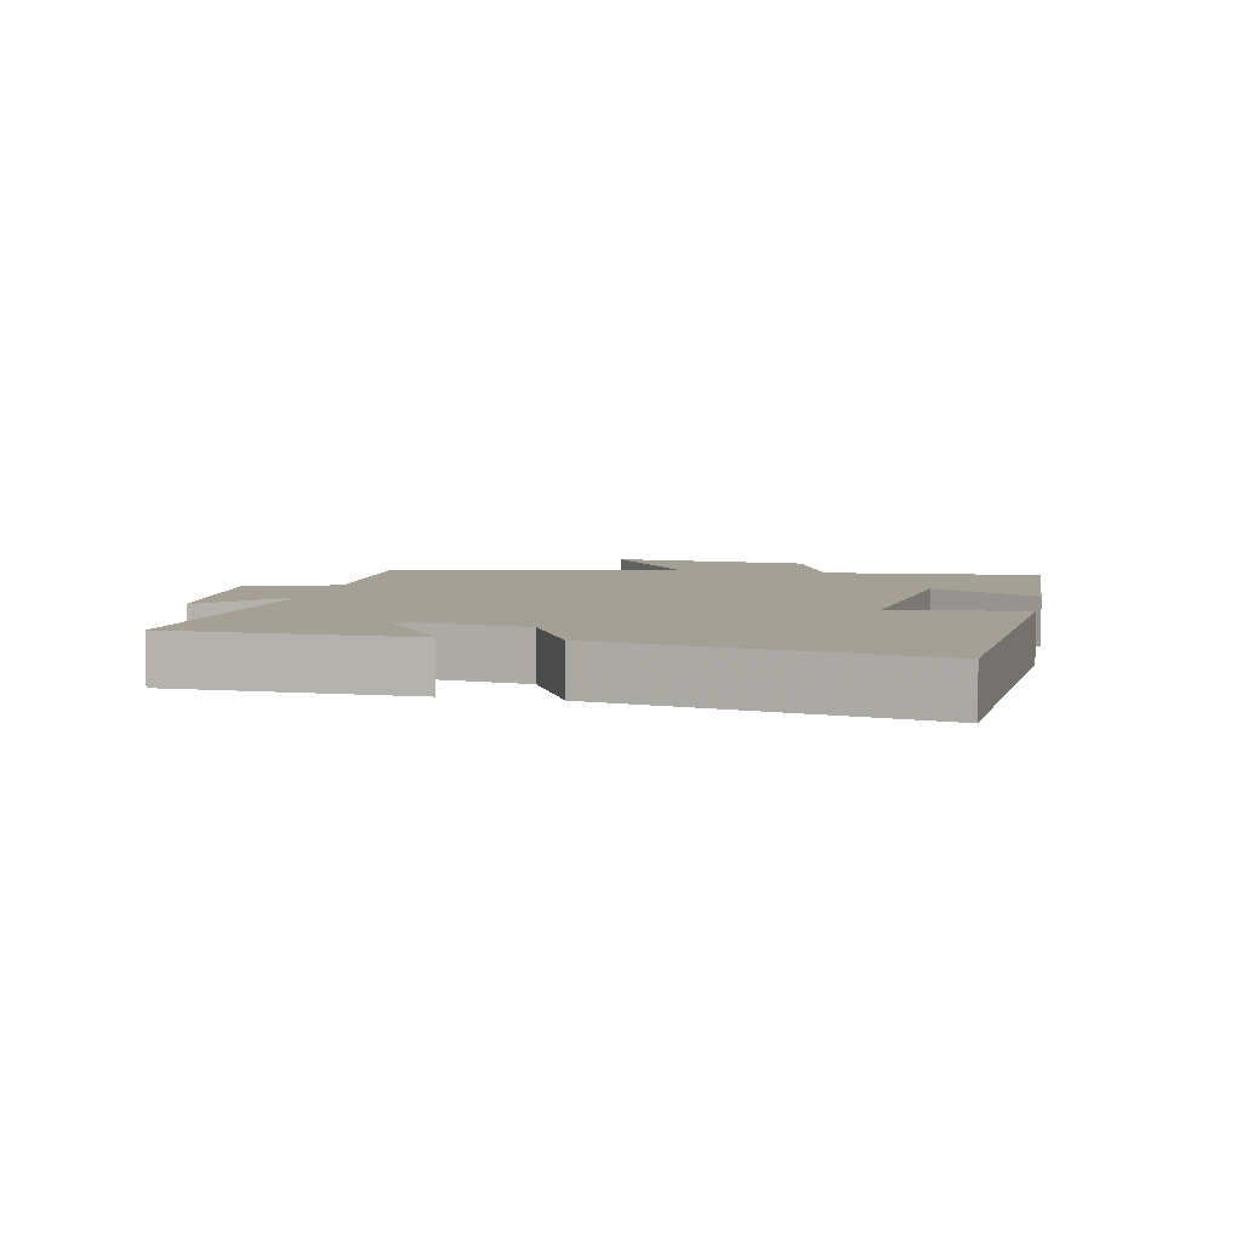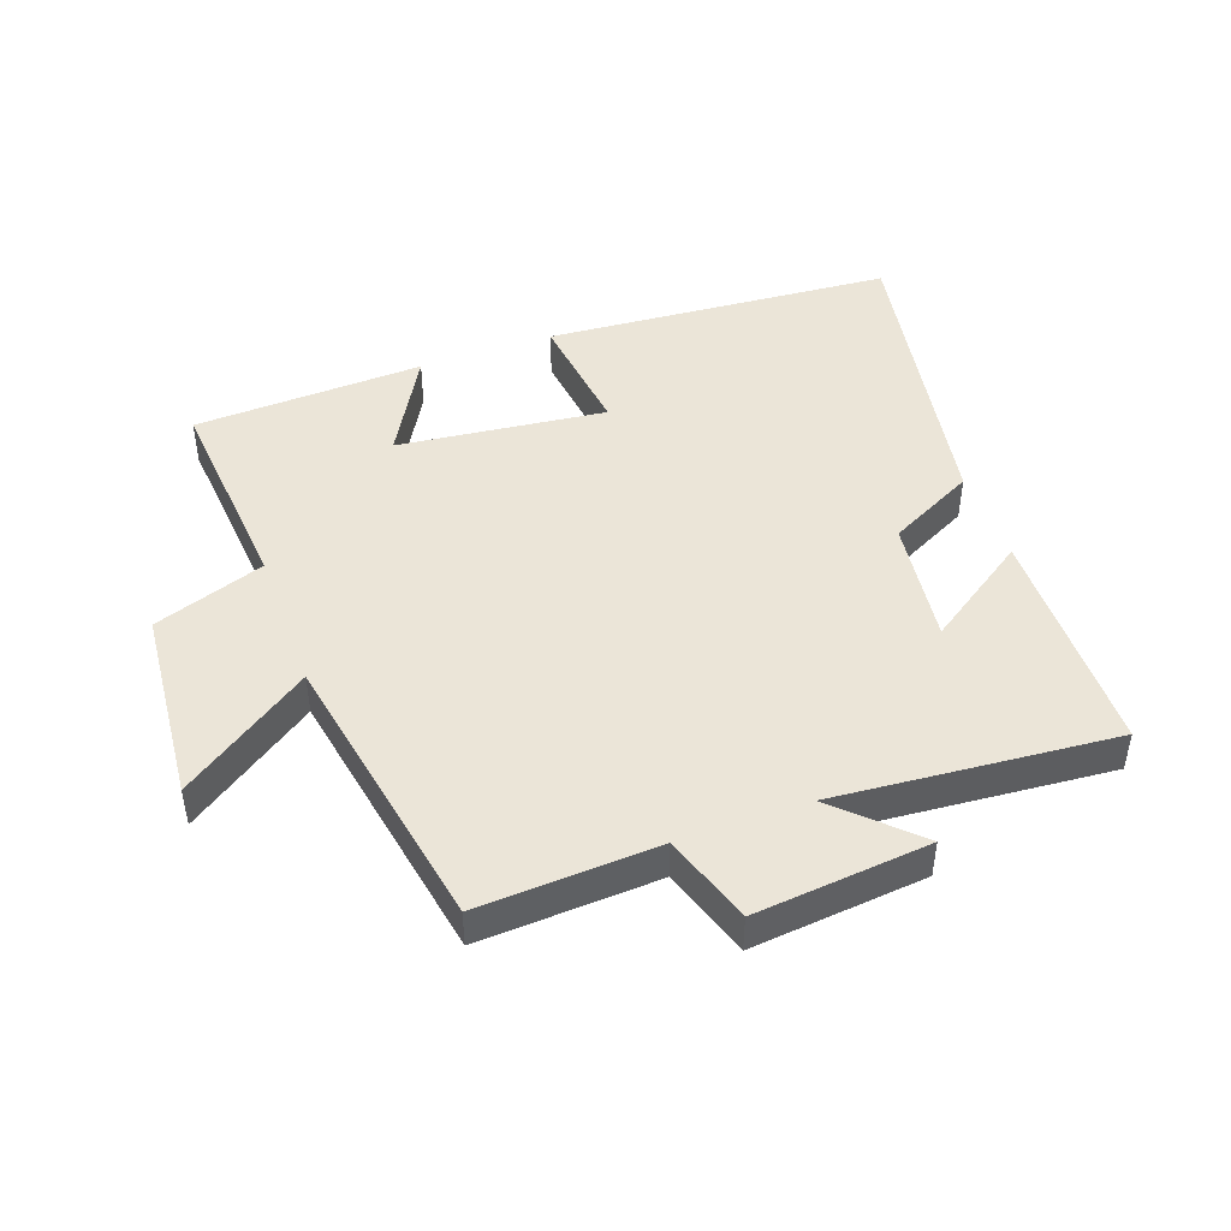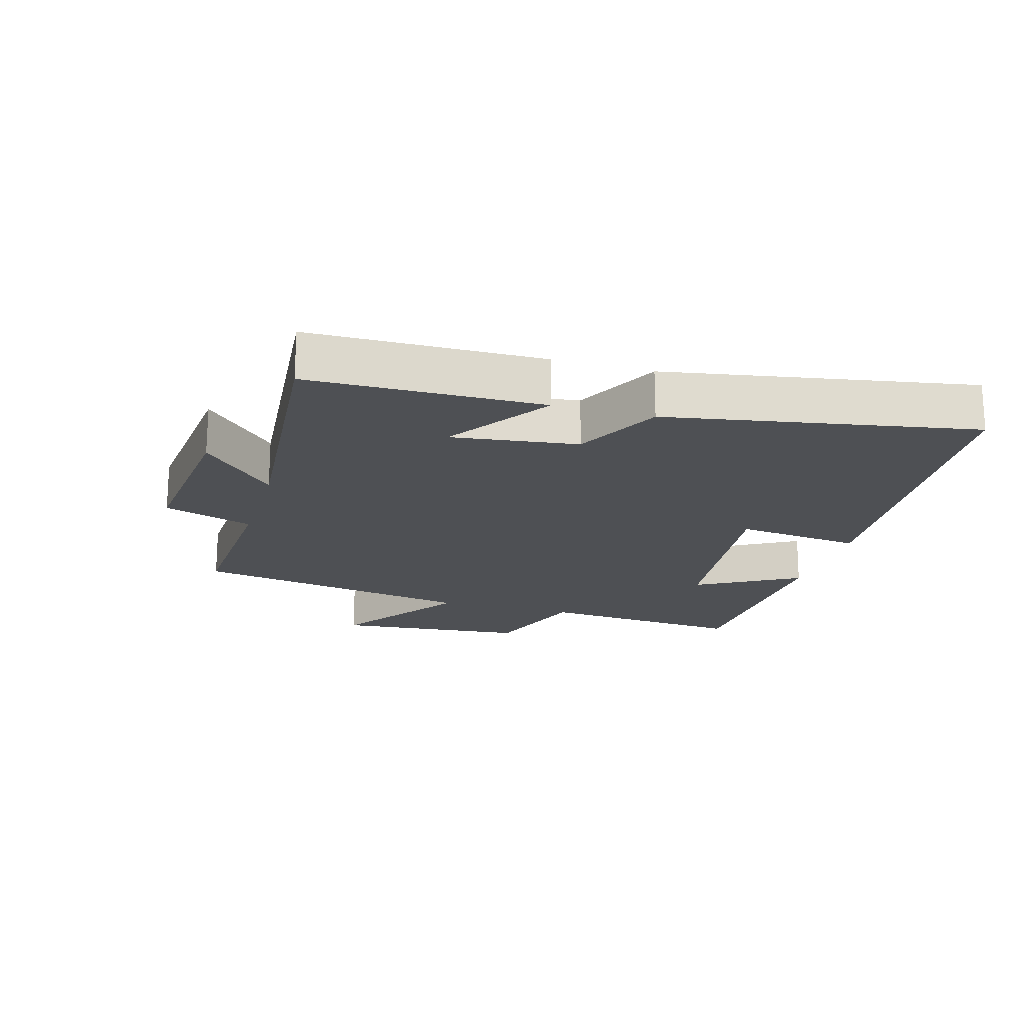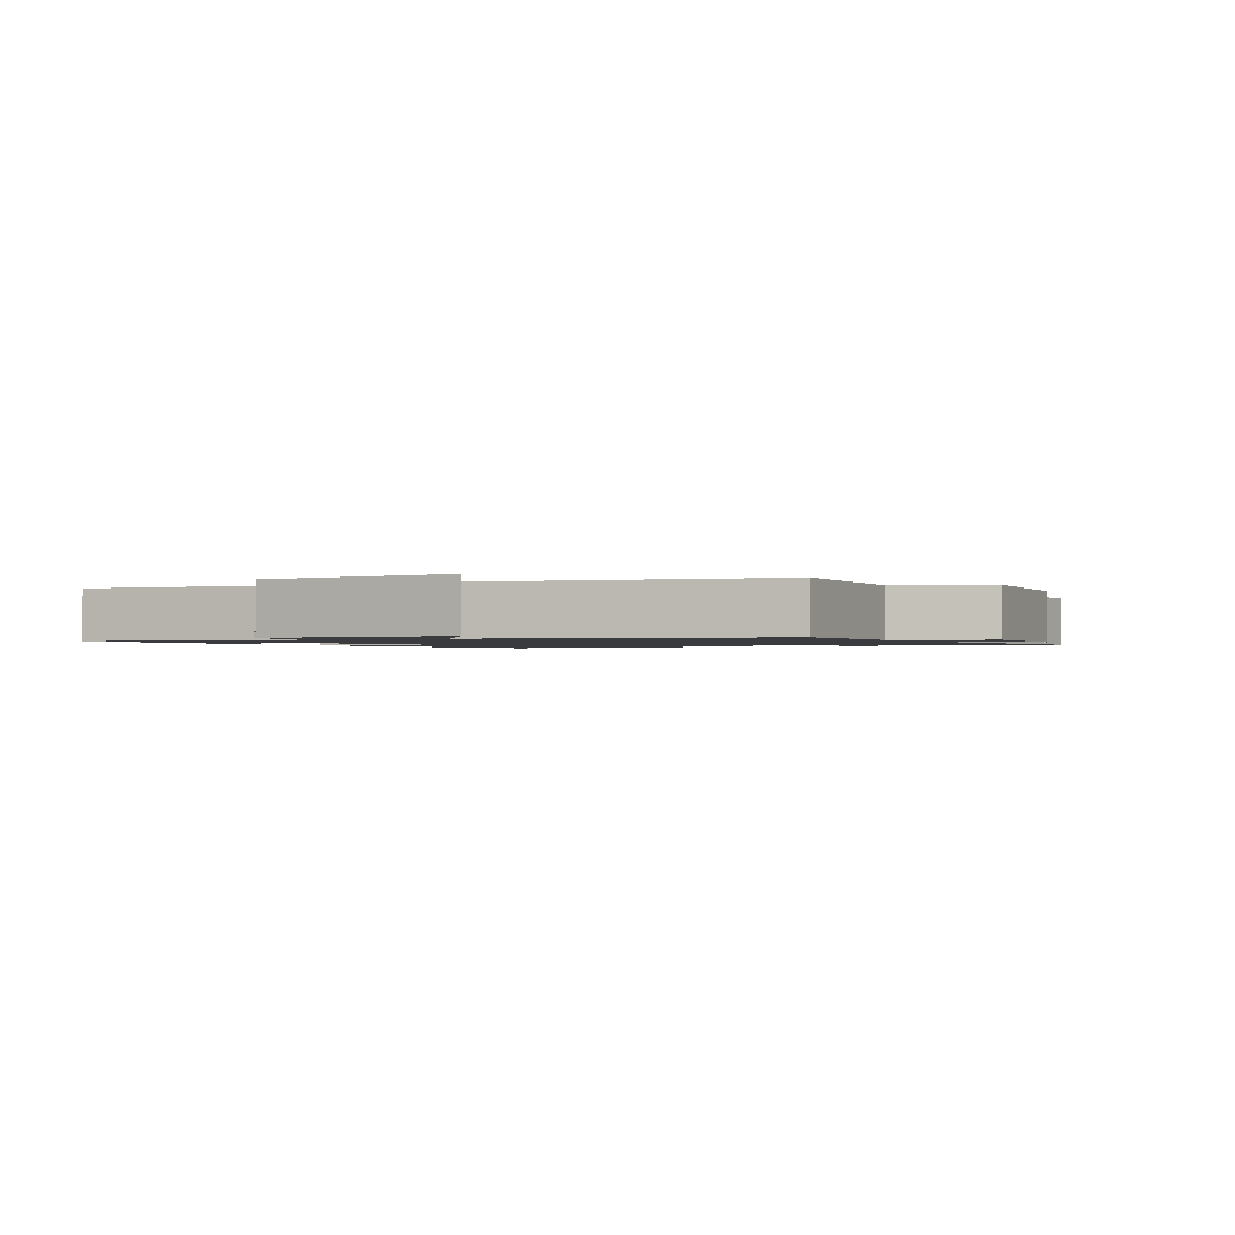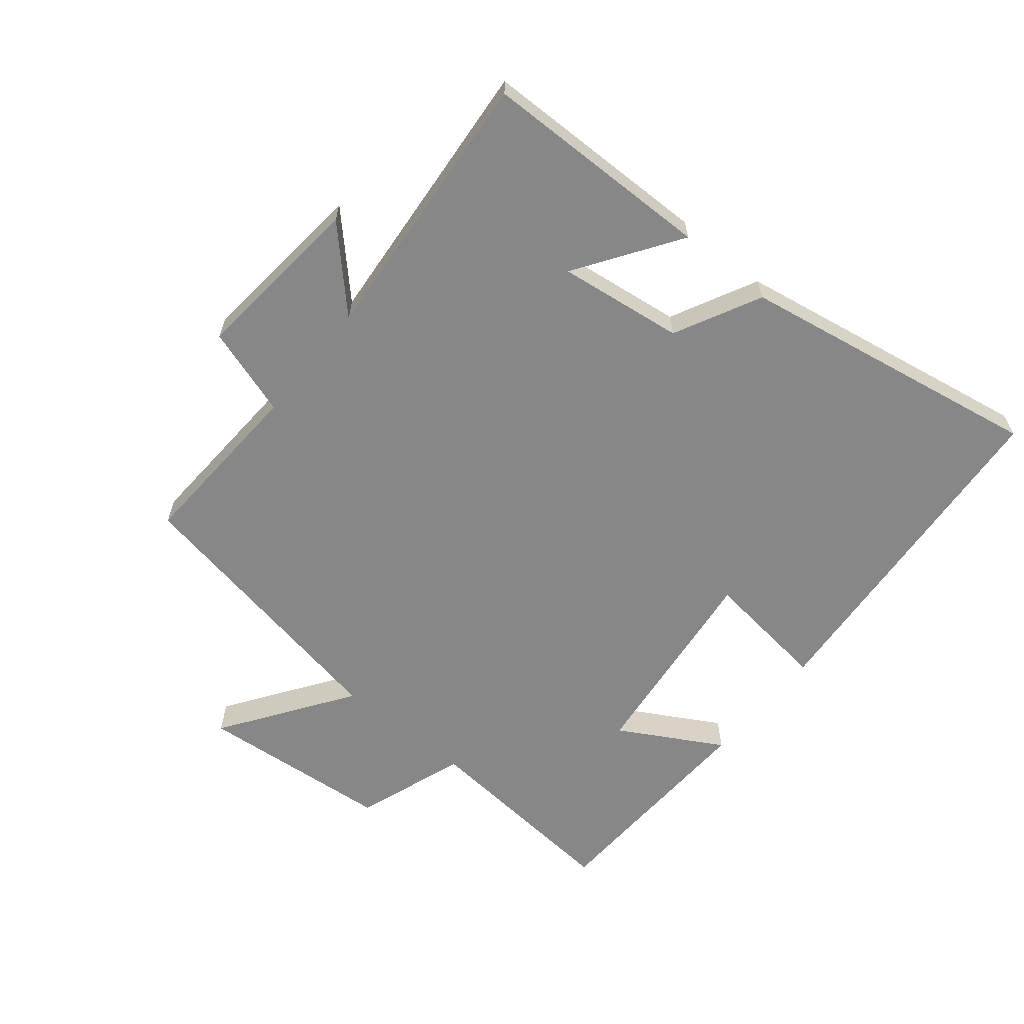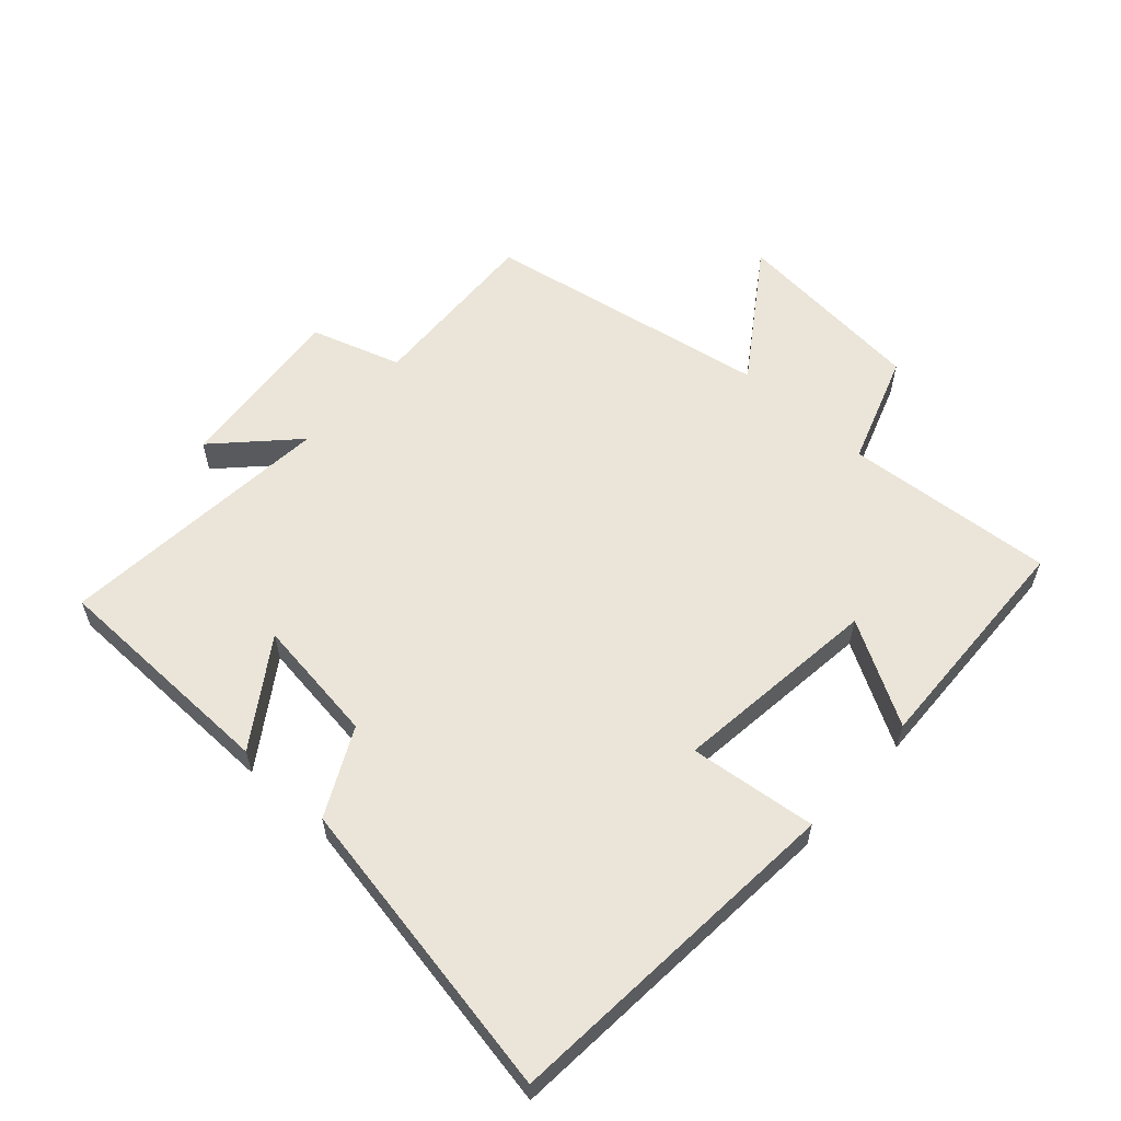
<metadata>
{"format":"obj","ext":"obj","renderer":"f3d","projection":"perspective","resolution":1024,"background":"white","views":[{"elev":5.9,"azim":101.8,"up":"+Y"},{"elev":45.9,"azim":-20.0,"up":"+Y"},{"elev":-18.9,"azim":73.8,"up":"+Y"},{"elev":-1.3,"azim":-62.5,"up":"+Y"},{"elev":-62.5,"azim":50.6,"up":"+Y"},{"elev":58.8,"azim":132.2,"up":"+Y"}]}
</metadata>
<code>
v -0.527 0.07 -0.486
v -0.5 0.07 -0.159
v -0.673 0.07 -0.099
v -0.701 0.07 0.205
v -0.5 0.07 0.067
v -0.42 0.07 0.514
v -0.141 0.07 0.5
v -0.096 0.07 0.64
v 0.176 0.07 0.614
v 0.059 0.07 0.5
v 0.494 0.07 0.538
v 0.5 0.07 0.175
v 0.339 0.07 0.283
v 0.365 0.07 0.087
v 0.5 0.07 0.019
v 0.585 0.07 -0.458
v 0.042 0.07 -0.5
v 0.065 0.07 -0.302
v -0.259 0.07 -0.34
v -0.168 0.07 -0.5
v -0.527 0 -0.486
v -0.5 0 -0.159
v -0.673 0 -0.099
v -0.701 0 0.205
v -0.5 0 0.067
v -0.42 0 0.514
v -0.141 0 0.5
v -0.096 0 0.64
v 0.176 0 0.614
v 0.059 0 0.5
v 0.494 0 0.538
v 0.5 0 0.175
v 0.339 0 0.283
v 0.365 0 0.087
v 0.5 0 0.019
v 0.585 0 -0.458
v 0.042 0 -0.5
v 0.065 0 -0.302
v -0.259 0 -0.34
v -0.168 0 -0.5
f 19 20 1 2
f 18 19 2
f 15 16 17 18
f 14 15 18 2
f 13 14 2 3
f 10 11 12 13
f 10 13 3
f 7 8 9 10
f 5 6 7
f 5 7 10
f 3 4 5
f 3 5 10
f 22 21 40 39
f 22 39 38
f 38 37 36 35
f 22 38 35 34
f 23 22 34 33
f 33 32 31 30
f 23 33 30
f 30 29 28 27
f 27 26 25
f 30 27 25
f 25 24 23
f 30 25 23
f 1 21 22 2
f 2 22 23 3
f 3 23 24 4
f 4 24 25 5
f 5 25 26 6
f 6 26 27 7
f 7 27 28 8
f 8 28 29 9
f 9 29 30 10
f 10 30 31 11
f 11 31 32 12
f 12 32 33 13
f 13 33 34 14
f 14 34 35 15
f 15 35 36 16
f 16 36 37 17
f 17 37 38 18
f 18 38 39 19
f 19 39 40 20
f 20 40 21 1

</code>
